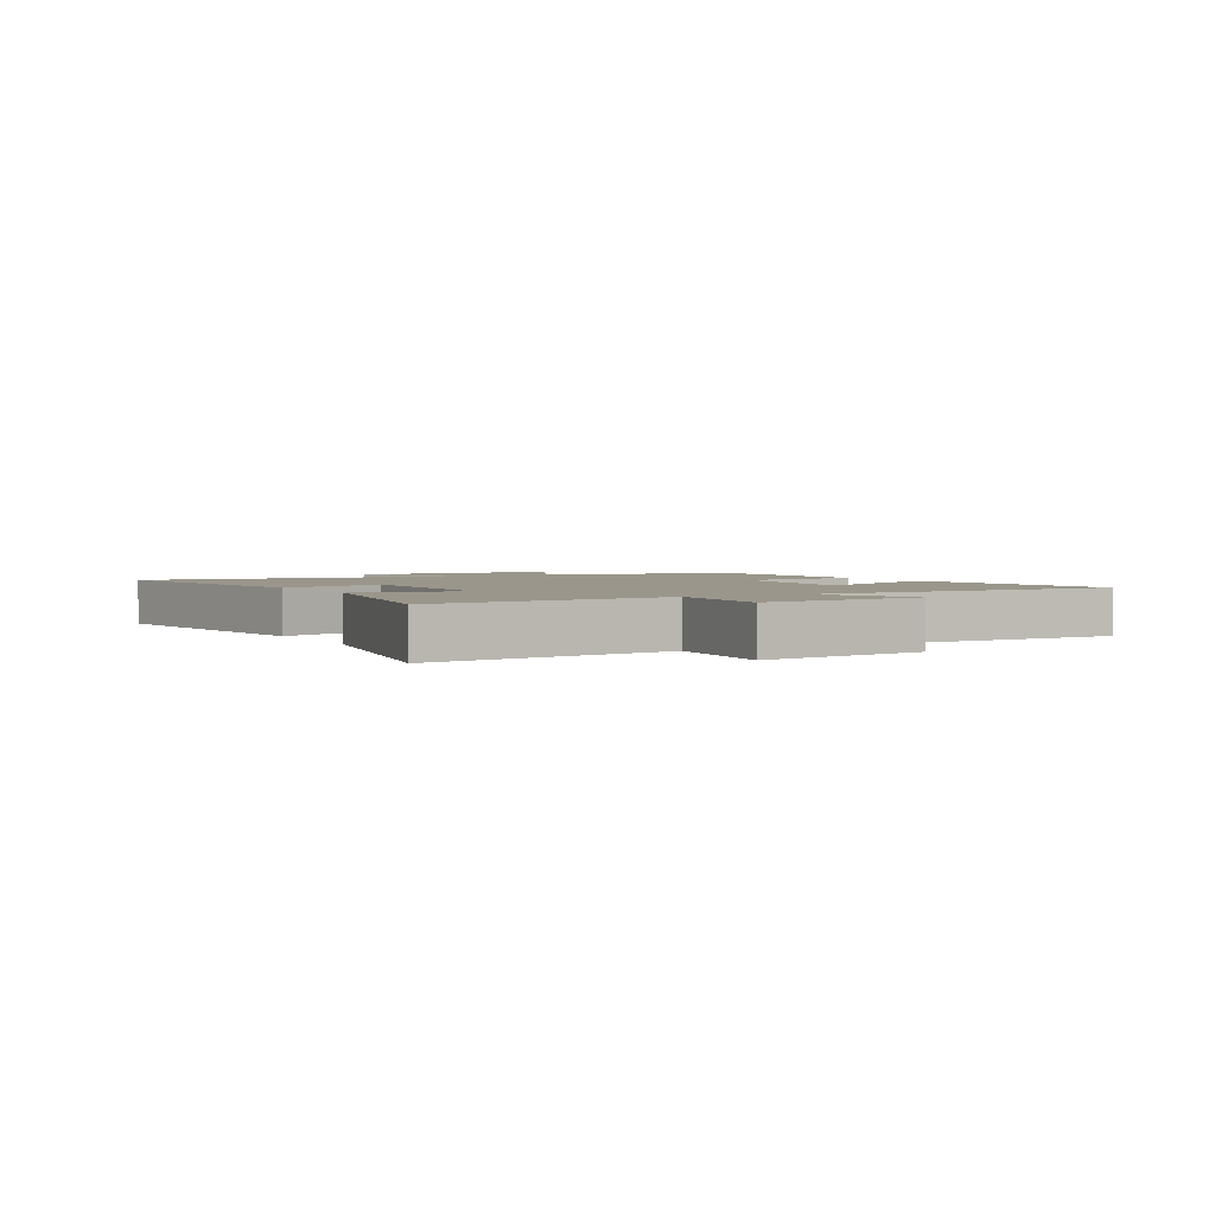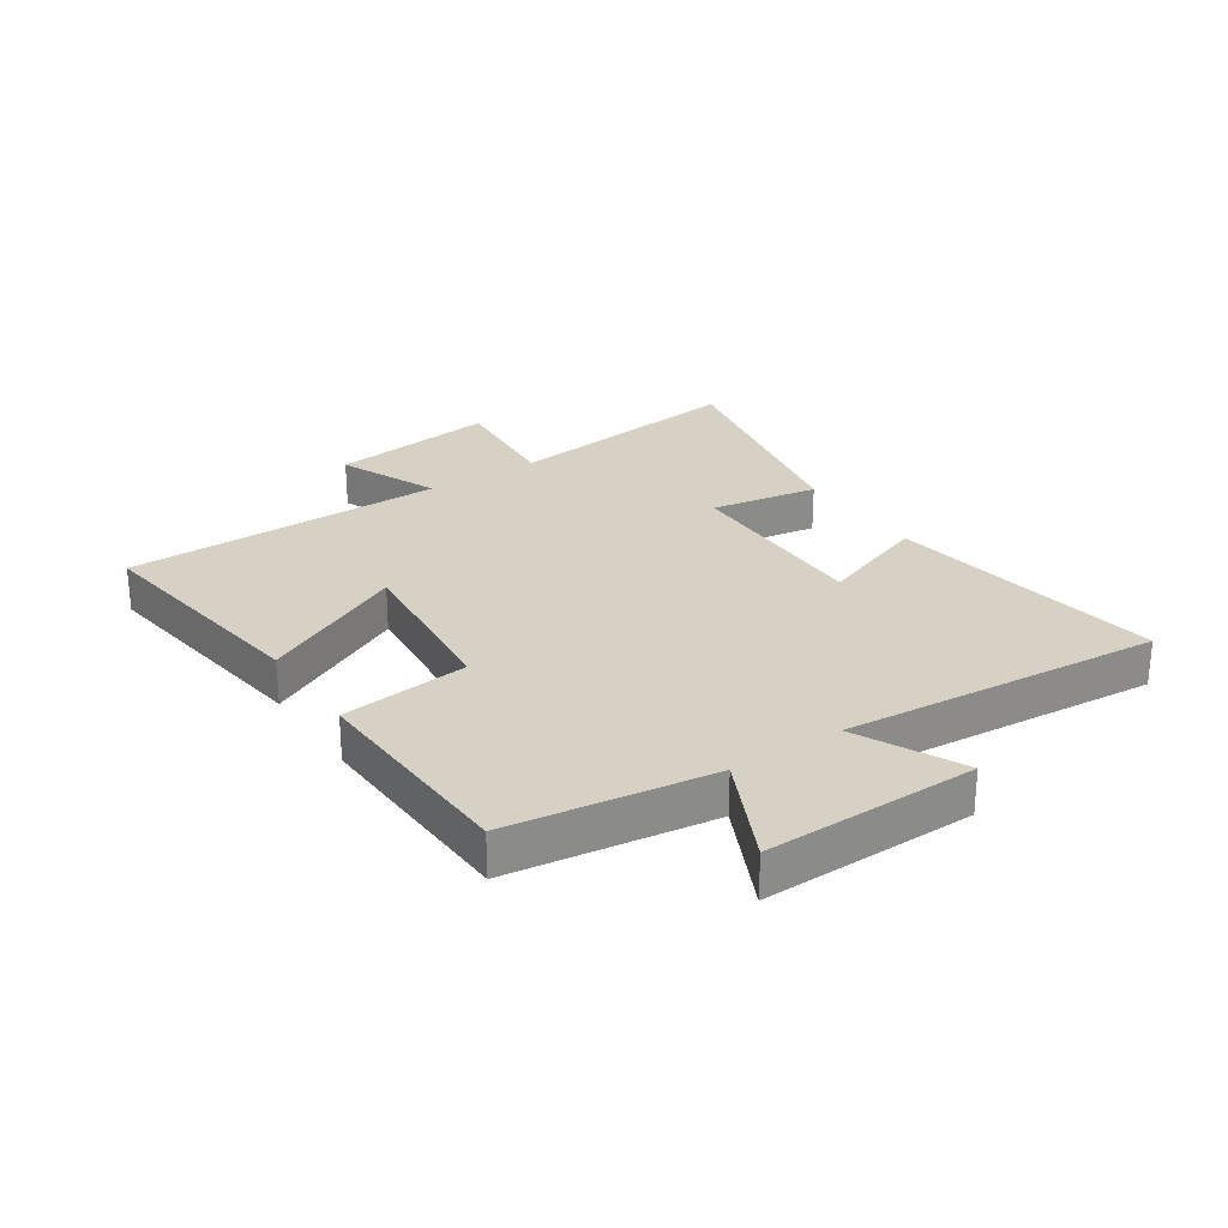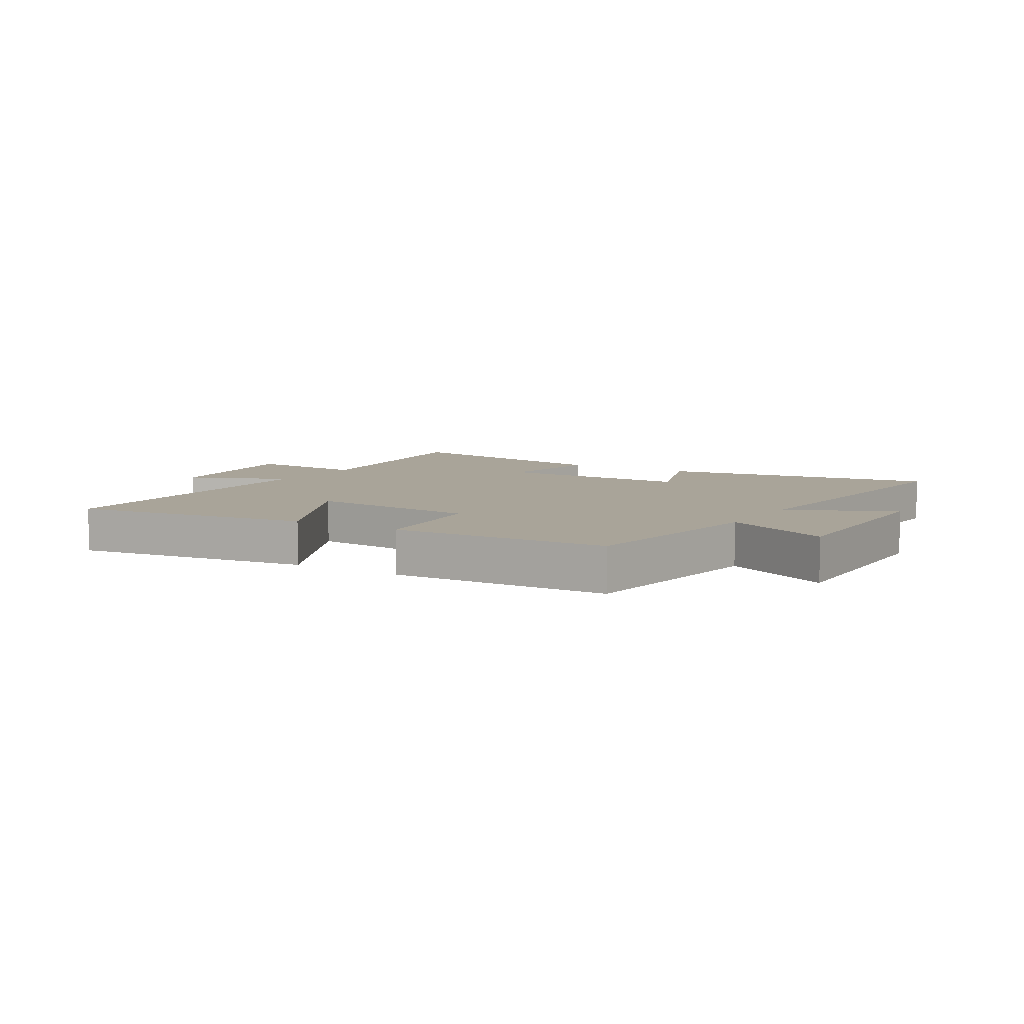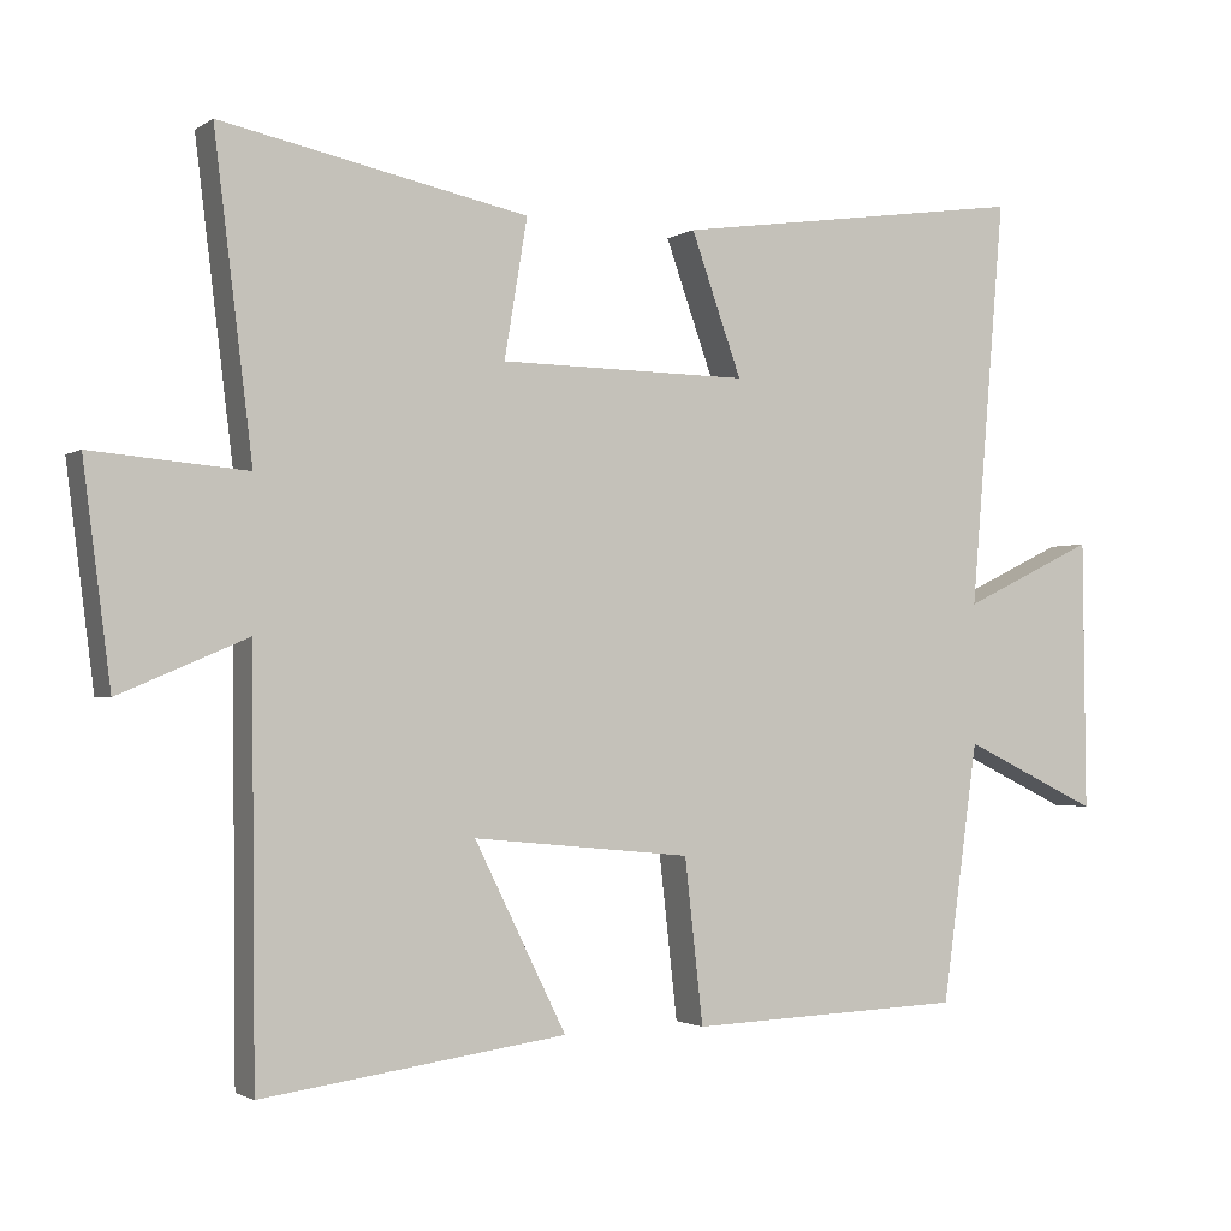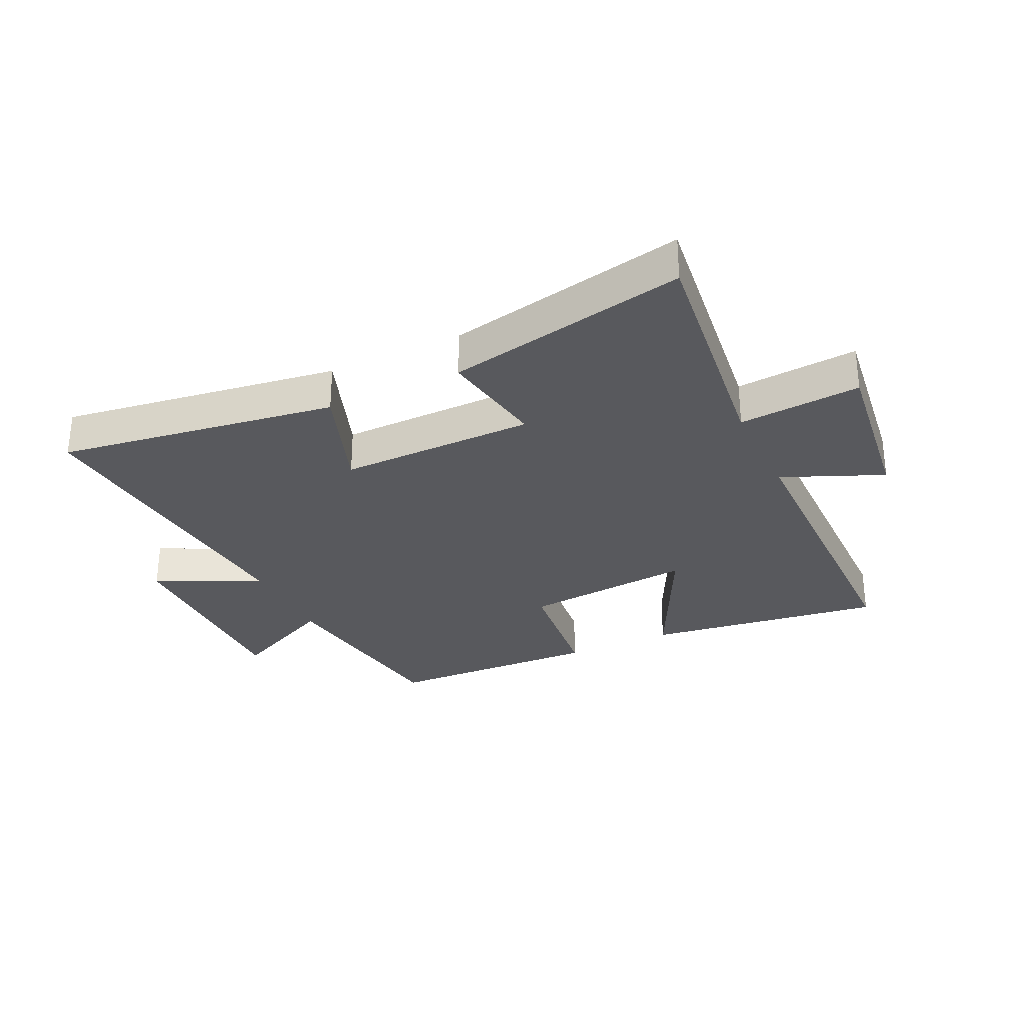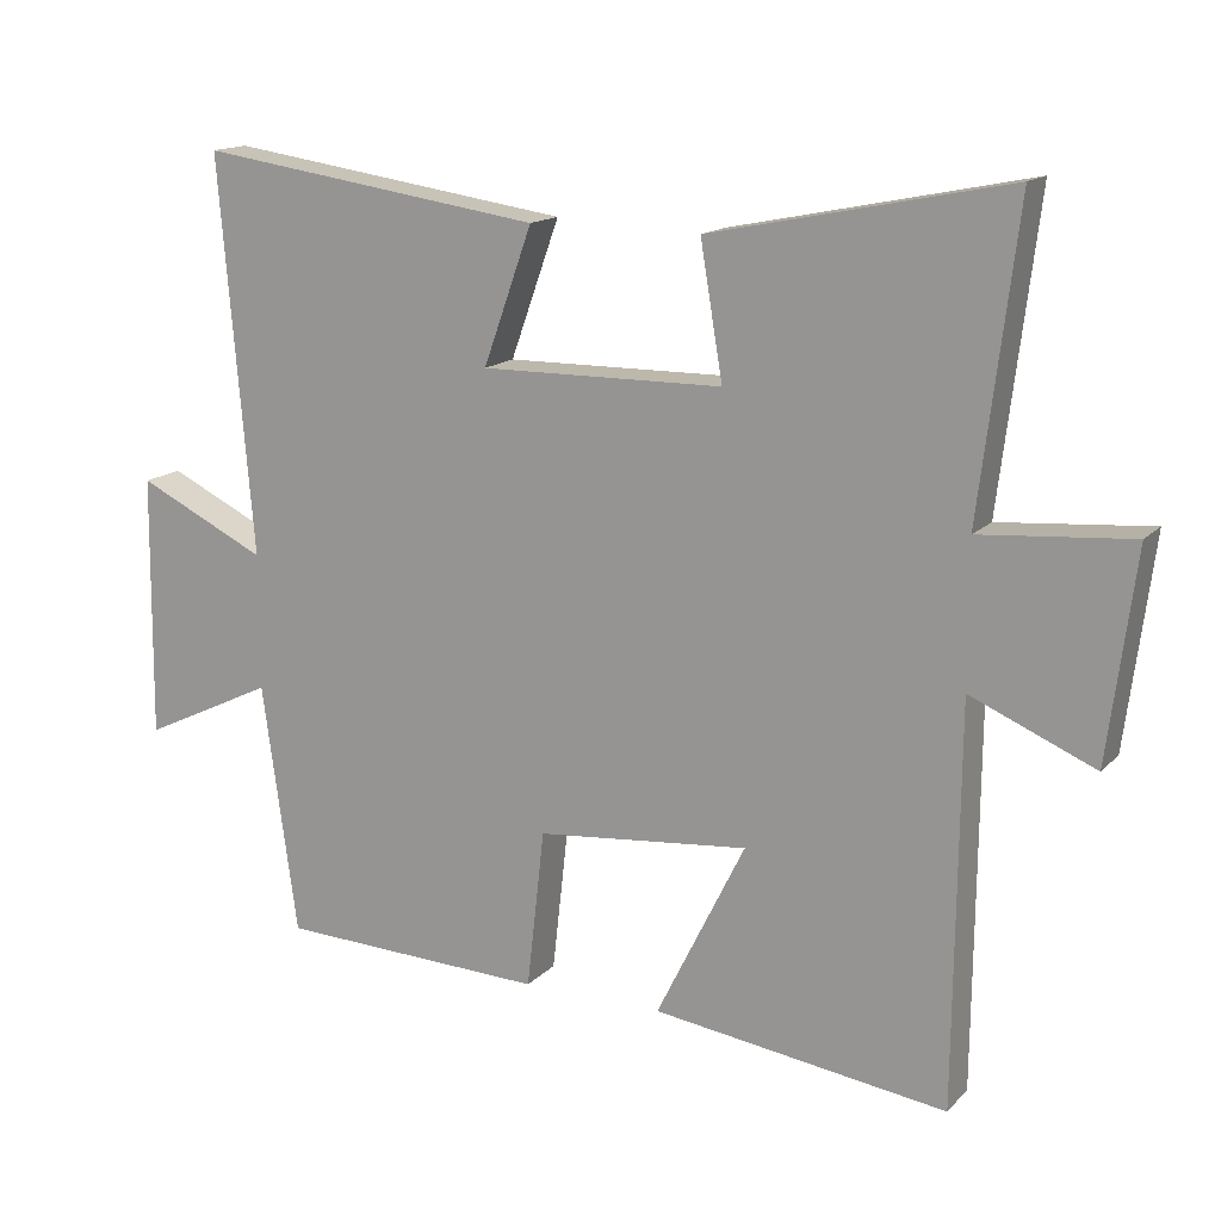
<metadata>
{"format":"obj","ext":"obj","renderer":"f3d","projection":"perspective","resolution":1024,"background":"white","views":[{"elev":2.4,"azim":61.0,"up":"+Y"},{"elev":26.7,"azim":-123.8,"up":"+Y"},{"elev":7.2,"azim":-148.7,"up":"+Y"},{"elev":-1.8,"azim":153.6,"up":"+Z"},{"elev":-29.8,"azim":25.4,"up":"+Y"},{"elev":15.1,"azim":27.4,"up":"+Z"}]}
</metadata>
<code>
v 0.55 0.07 0.582
v 0.5 0.07 0.174
v 0.703 0.07 0.191
v 0.667 0.07 -0.089
v 0.5 0.07 -0.018
v 0.495 0.07 -0.554
v 0.098 0.07 -0.5
v 0.218 0.07 -0.258
v -0.068 0.07 -0.286
v -0.092 0.07 -0.5
v -0.453 0.07 -0.487
v -0.5 0.07 -0.149
v -0.679 0.07 -0.235
v -0.675 0.07 0.119
v -0.5 0.07 0.035
v -0.545 0.07 0.567
v -0.08 0.07 0.5
v -0.146 0.07 0.316
v 0.18 0.07 0.32
v 0.15 0.07 0.5
v 0.55 0 0.582
v 0.5 0 0.174
v 0.703 0 0.191
v 0.667 0 -0.089
v 0.5 0 -0.018
v 0.495 0 -0.554
v 0.098 0 -0.5
v 0.218 0 -0.258
v -0.068 0 -0.286
v -0.092 0 -0.5
v -0.453 0 -0.487
v -0.5 0 -0.149
v -0.679 0 -0.235
v -0.675 0 0.119
v -0.5 0 0.035
v -0.545 0 0.567
v -0.08 0 0.5
v -0.146 0 0.316
v 0.18 0 0.32
v 0.15 0 0.5
f 19 20 1 2
f 18 19 2
f 15 16 17 18
f 15 18 2
f 12 13 14 15
f 9 10 11 12
f 8 9 12 15
f 5 6 7 8
f 5 8 15 2
f 2 3 4 5
f 22 21 40 39
f 22 39 38
f 38 37 36 35
f 22 38 35
f 35 34 33 32
f 32 31 30 29
f 35 32 29 28
f 28 27 26 25
f 22 35 28 25
f 25 24 23 22
f 1 21 22 2
f 2 22 23 3
f 3 23 24 4
f 4 24 25 5
f 5 25 26 6
f 6 26 27 7
f 7 27 28 8
f 8 28 29 9
f 9 29 30 10
f 10 30 31 11
f 11 31 32 12
f 12 32 33 13
f 13 33 34 14
f 14 34 35 15
f 15 35 36 16
f 16 36 37 17
f 17 37 38 18
f 18 38 39 19
f 19 39 40 20
f 20 40 21 1

</code>
